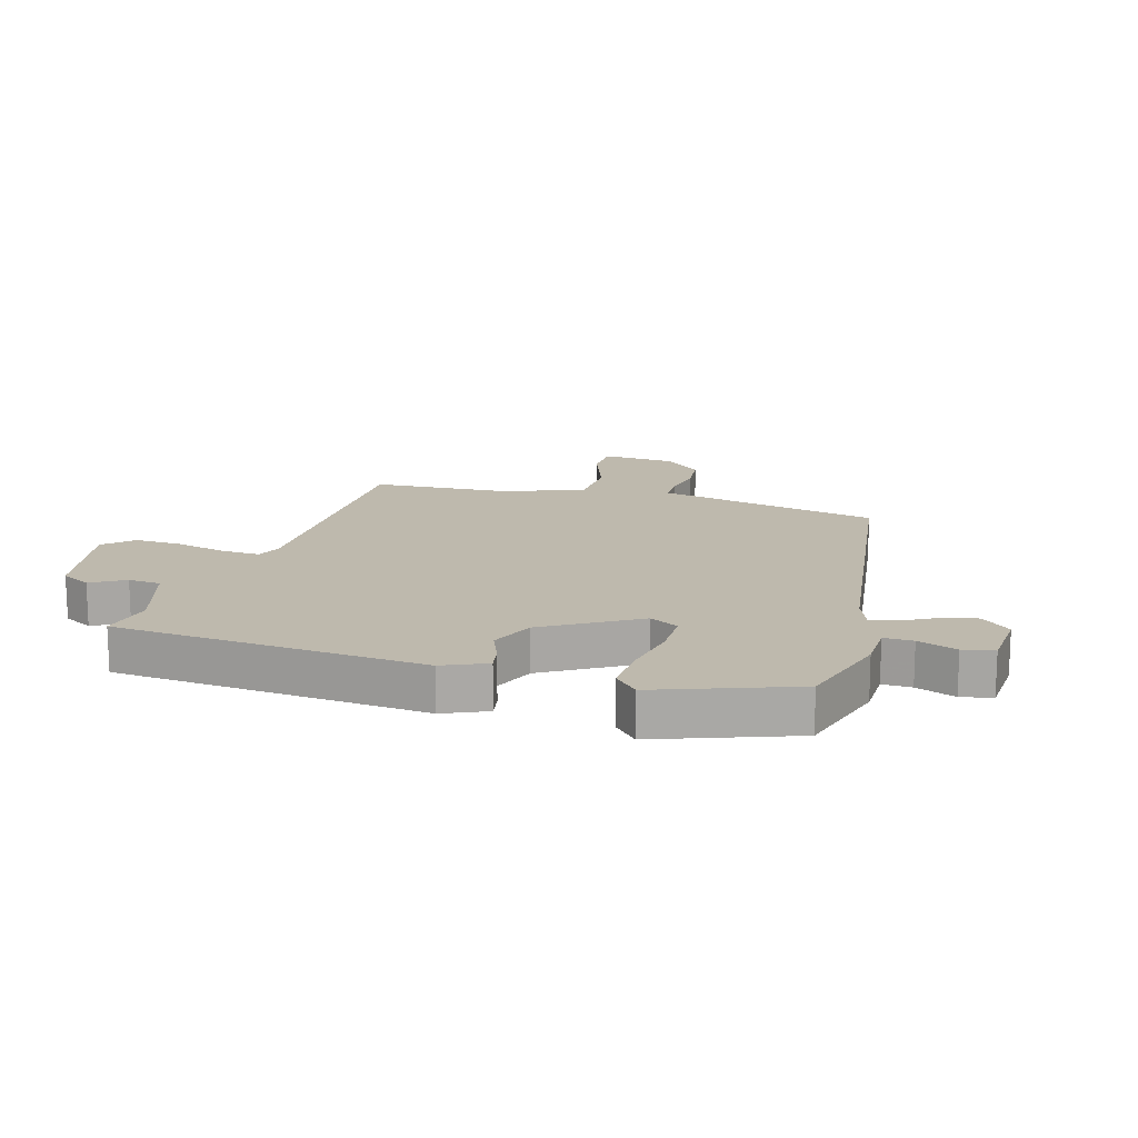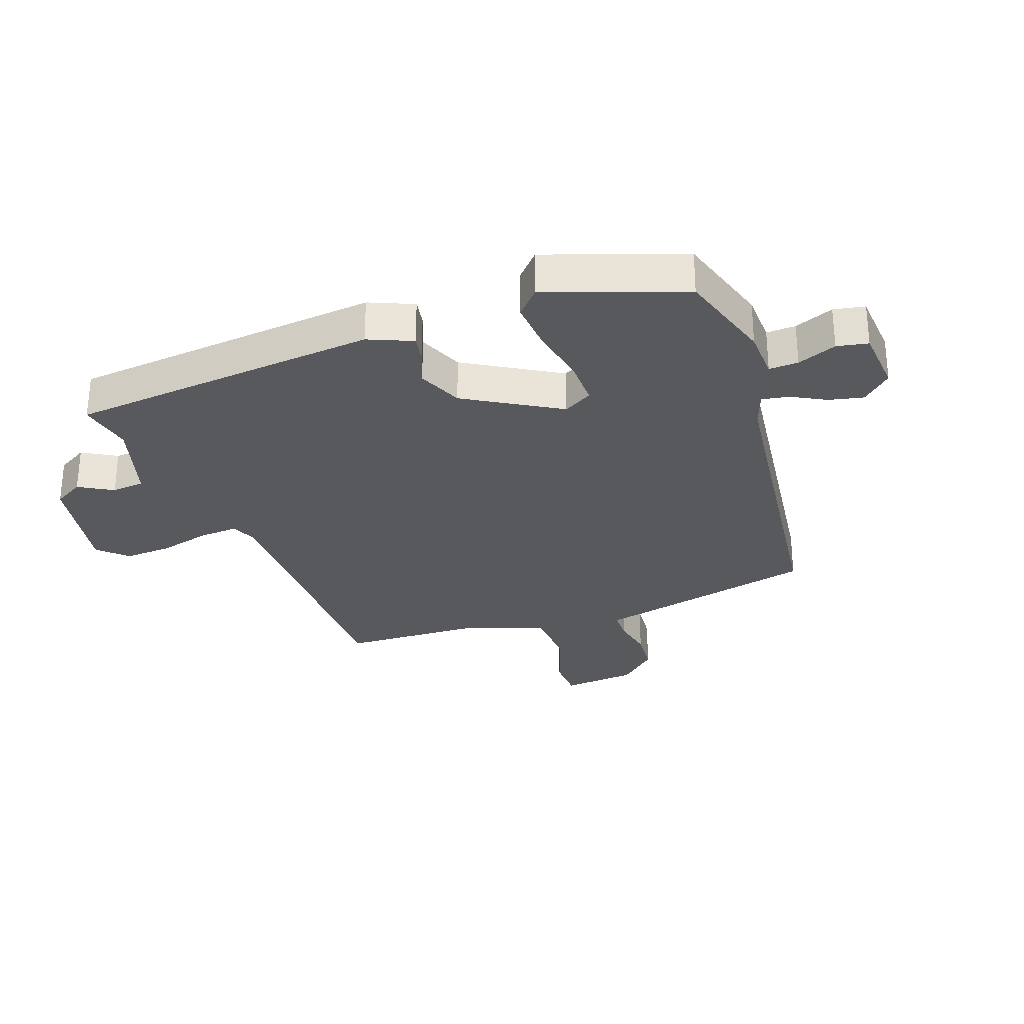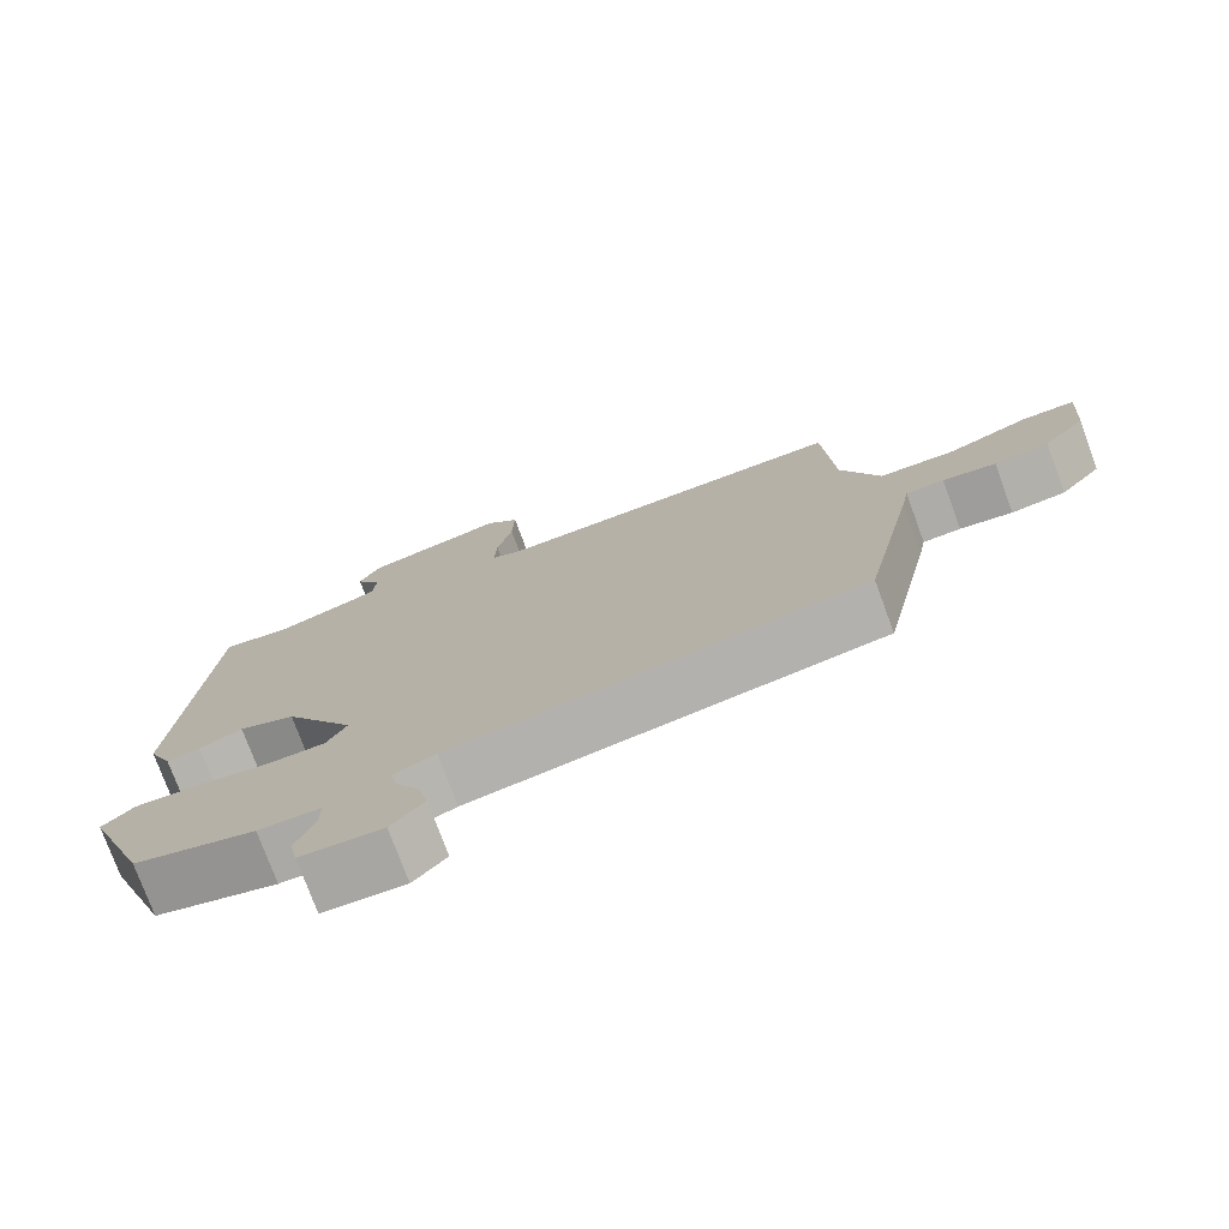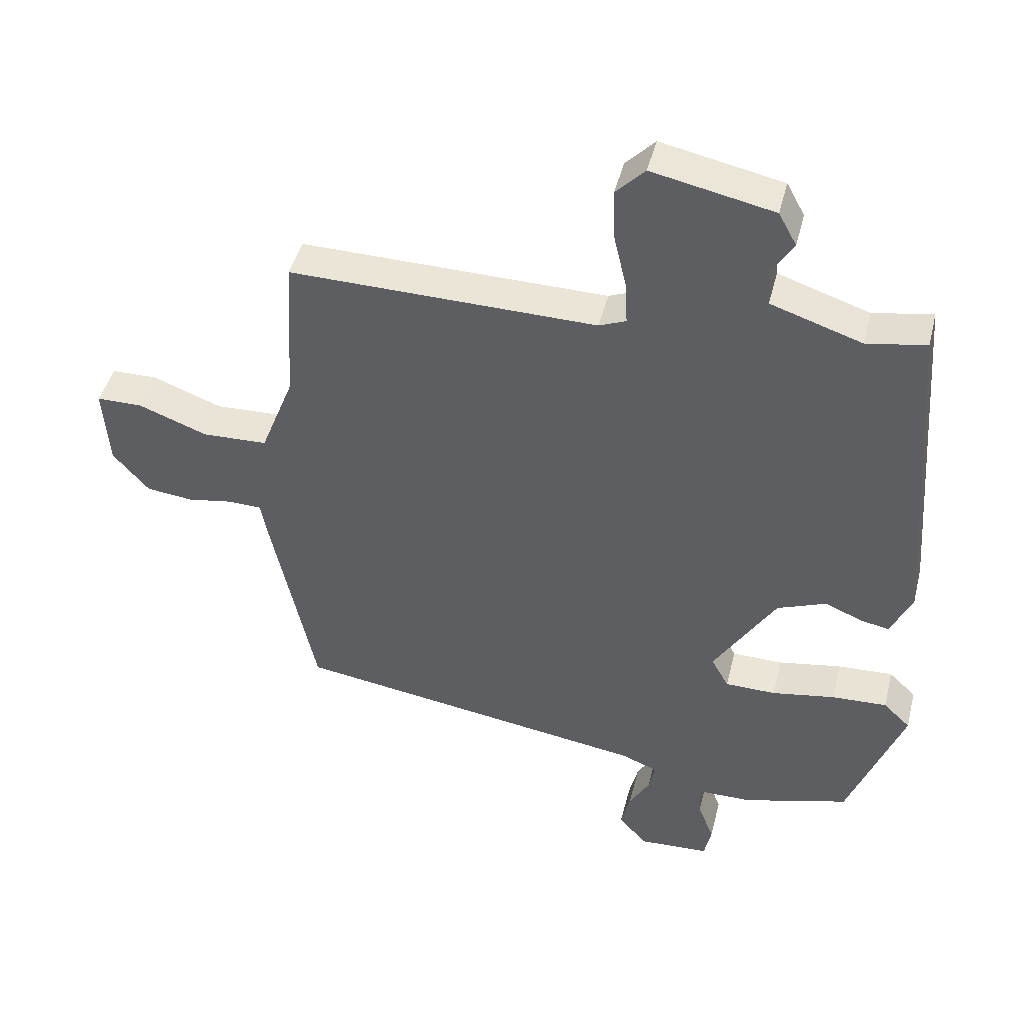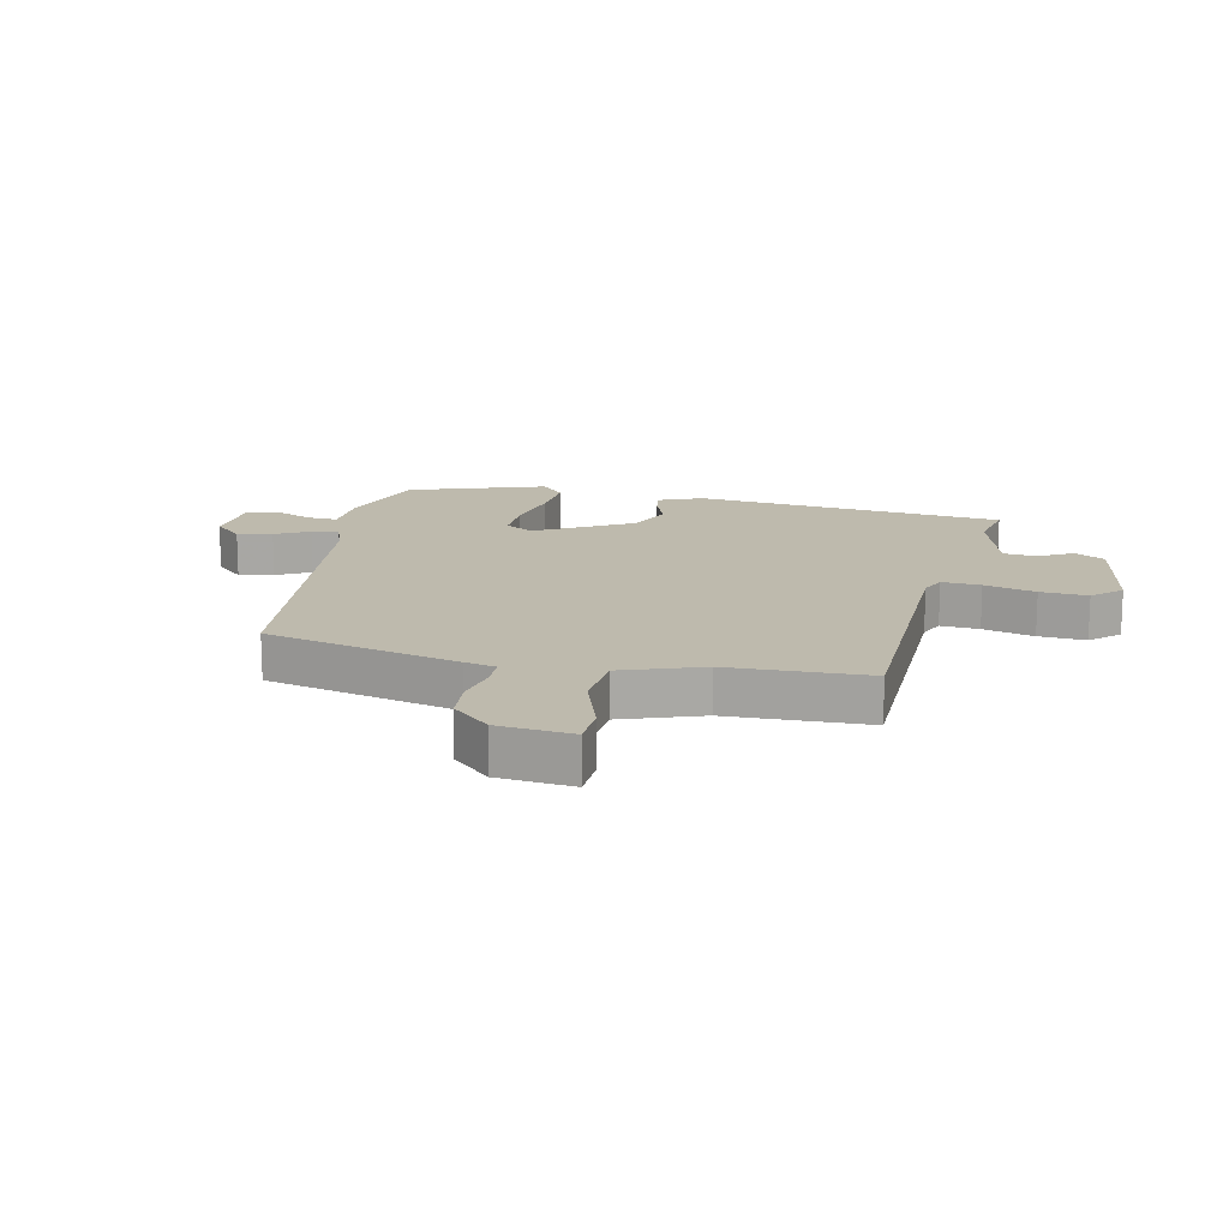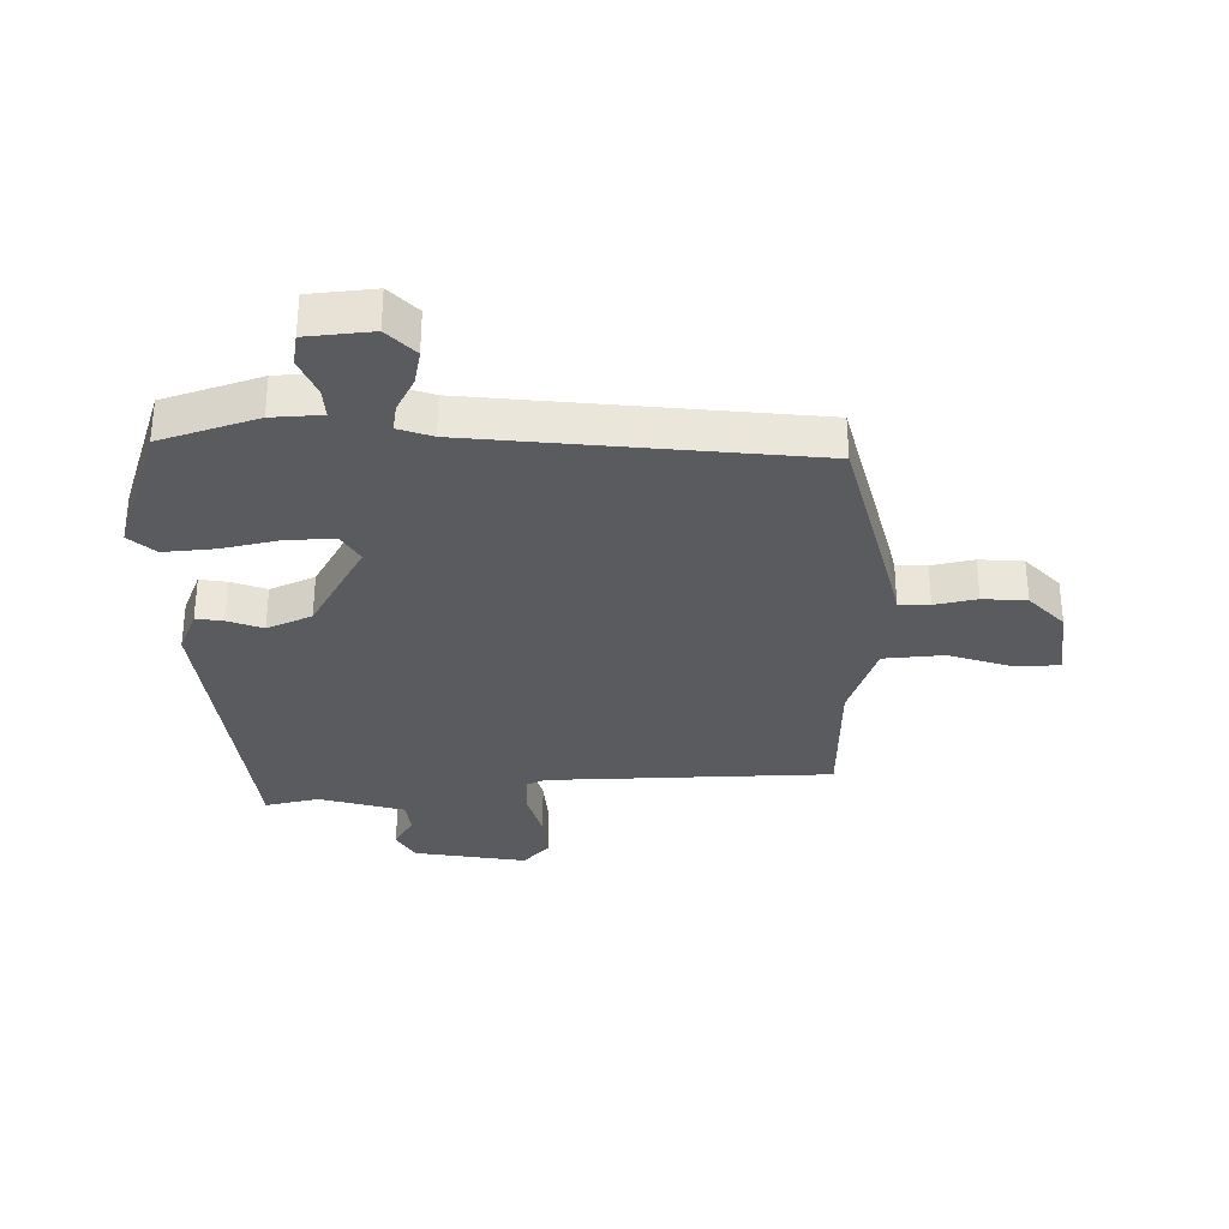
<metadata>
{"format":"obj","ext":"obj","renderer":"f3d","projection":"perspective","resolution":1024,"background":"white","views":[{"elev":15.3,"azim":106.8,"up":"+Y"},{"elev":-29.1,"azim":111.0,"up":"+Y"},{"elev":-75.9,"azim":-159.8,"up":"+Z"},{"elev":44.8,"azim":14.0,"up":"+Z"},{"elev":15.4,"azim":-75.9,"up":"+Y"},{"elev":-32.2,"azim":-176.8,"up":"+Y"}]}
</metadata>
<code>
v -0.478 0.07 -0.401
v -0.547 0.07 -0.077
v -0.557 0.07 -0.024
v -0.608 0.07 -0.022
v -0.679 0.07 -0.034
v -0.752 0.07 -0.026
v -0.808 0.07 0.038
v -0.817 0.07 0.163
v -0.746 0.07 0.164
v -0.638 0.07 0.124
v -0.537 0.07 0.128
v -0.485 0.07 0.261
v -0.471 0.07 0.495
v 0.006 0.07 0.488
v 0.048 0.07 0.505
v 0.045 0.07 0.57
v 0.025 0.07 0.656
v 0.022 0.07 0.735
v 0.067 0.07 0.781
v 0.255 0.07 0.742
v 0.283 0.07 0.691
v 0.249 0.07 0.635
v 0.253 0.07 0.58
v 0.394 0.07 0.534
v 0.486 0.07 0.55
v 0.526 0.07 0.028
v 0.493 0.07 -0.045
v 0.448 0.07 -0.036
v 0.39 0.07 -0.012
v 0.314 0.07 -0.042
v 0.218 0.07 -0.197
v 0.245 0.07 -0.246
v 0.324 0.07 -0.247
v 0.422 0.07 -0.23
v 0.508 0.07 -0.226
v 0.55 0.07 -0.266
v 0.465 0.07 -0.493
v 0.301 0.07 -0.539
v 0.217 0.07 -0.54
v 0.218 0.07 -0.589
v 0.243 0.07 -0.655
v 0.232 0.07 -0.707
v 0.122 0.07 -0.713
v 0.078 0.07 -0.664
v 0.092 0.07 -0.606
v 0.124 0.07 -0.55
v 0.133 0.07 -0.505
v 0.077 0.07 -0.483
v -0.478 0 -0.401
v -0.547 0 -0.077
v -0.557 0 -0.024
v -0.608 0 -0.022
v -0.679 0 -0.034
v -0.752 0 -0.026
v -0.808 0 0.038
v -0.817 0 0.163
v -0.746 0 0.164
v -0.638 0 0.124
v -0.537 0 0.128
v -0.485 0 0.261
v -0.471 0 0.495
v 0.006 0 0.488
v 0.048 0 0.505
v 0.045 0 0.57
v 0.025 0 0.656
v 0.022 0 0.735
v 0.067 0 0.781
v 0.255 0 0.742
v 0.283 0 0.691
v 0.249 0 0.635
v 0.253 0 0.58
v 0.394 0 0.534
v 0.486 0 0.55
v 0.526 0 0.028
v 0.493 0 -0.045
v 0.448 0 -0.036
v 0.39 0 -0.012
v 0.314 0 -0.042
v 0.218 0 -0.197
v 0.245 0 -0.246
v 0.324 0 -0.247
v 0.422 0 -0.23
v 0.508 0 -0.226
v 0.55 0 -0.266
v 0.465 0 -0.493
v 0.301 0 -0.539
v 0.217 0 -0.54
v 0.218 0 -0.589
v 0.243 0 -0.655
v 0.232 0 -0.707
v 0.122 0 -0.713
v 0.078 0 -0.664
v 0.092 0 -0.606
v 0.124 0 -0.55
v 0.133 0 -0.505
v 0.077 0 -0.483
f 44 45 46
f 43 44 46
f 42 43 46
f 41 42 46
f 40 41 46
f 39 40 46 47
f 38 39 47
f 37 38 47
f 36 37 47
f 35 36 47
f 34 35 47
f 33 34 47
f 32 33 47 48
f 27 28 29
f 26 27 29
f 25 26 29
f 24 25 29
f 23 24 29 30
f 20 21 22
f 19 20 22
f 18 19 22
f 17 18 22
f 16 17 22
f 15 16 22 23
f 23 30 31
f 15 23 31
f 14 15 31
f 8 9 10
f 7 8 10
f 6 7 10
f 5 6 10
f 4 5 10
f 3 4 10 11
f 3 11 12
f 2 3 12
f 1 2 12
f 48 1 12
f 32 48 12
f 31 32 12
f 12 13 14 31
f 94 93 92
f 94 92 91
f 94 91 90
f 94 90 89
f 94 89 88
f 95 94 88 87
f 95 87 86
f 95 86 85
f 95 85 84
f 95 84 83
f 95 83 82
f 95 82 81
f 96 95 81 80
f 77 76 75
f 77 75 74
f 77 74 73
f 77 73 72
f 78 77 72 71
f 70 69 68
f 70 68 67
f 70 67 66
f 70 66 65
f 70 65 64
f 71 70 64 63
f 79 78 71
f 79 71 63
f 79 63 62
f 58 57 56
f 58 56 55
f 58 55 54
f 58 54 53
f 58 53 52
f 59 58 52 51
f 60 59 51
f 60 51 50
f 60 50 49
f 60 49 96
f 60 96 80
f 60 80 79
f 79 62 61 60
f 1 49 50 2
f 2 50 51 3
f 3 51 52 4
f 4 52 53 5
f 5 53 54 6
f 6 54 55 7
f 7 55 56 8
f 8 56 57 9
f 9 57 58 10
f 10 58 59 11
f 11 59 60 12
f 12 60 61 13
f 13 61 62 14
f 14 62 63 15
f 15 63 64 16
f 16 64 65 17
f 17 65 66 18
f 18 66 67 19
f 19 67 68 20
f 20 68 69 21
f 21 69 70 22
f 22 70 71 23
f 23 71 72 24
f 24 72 73 25
f 25 73 74 26
f 26 74 75 27
f 27 75 76 28
f 28 76 77 29
f 29 77 78 30
f 30 78 79 31
f 31 79 80 32
f 32 80 81 33
f 33 81 82 34
f 34 82 83 35
f 35 83 84 36
f 36 84 85 37
f 37 85 86 38
f 38 86 87 39
f 39 87 88 40
f 40 88 89 41
f 41 89 90 42
f 42 90 91 43
f 43 91 92 44
f 44 92 93 45
f 45 93 94 46
f 46 94 95 47
f 47 95 96 48
f 48 96 49 1

</code>
